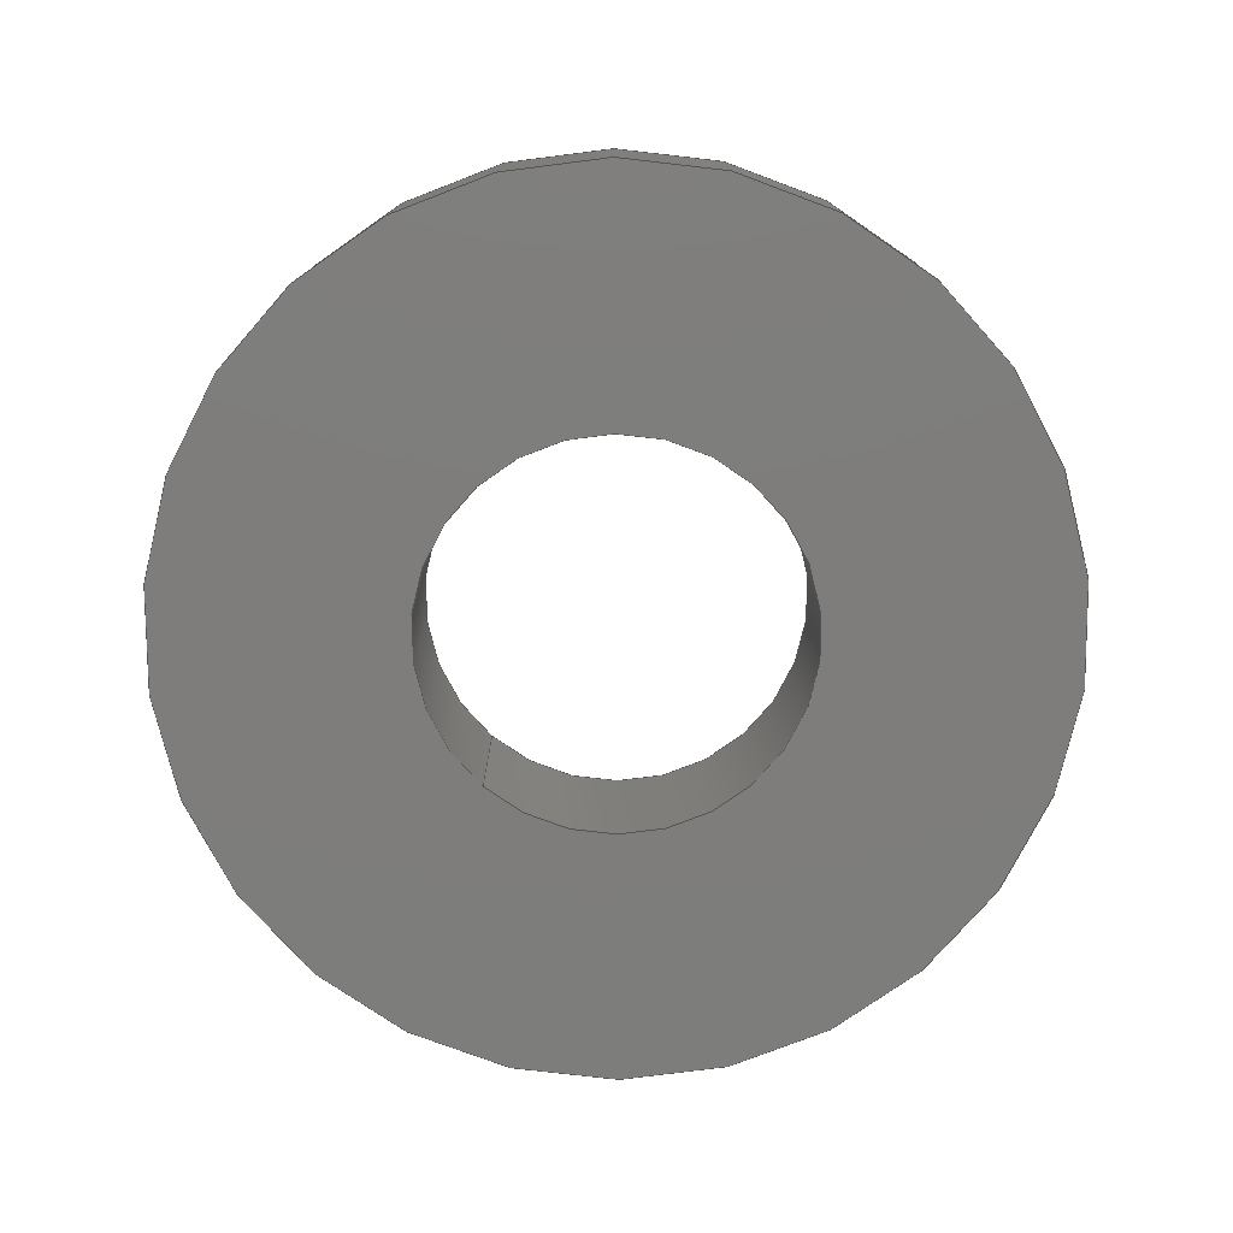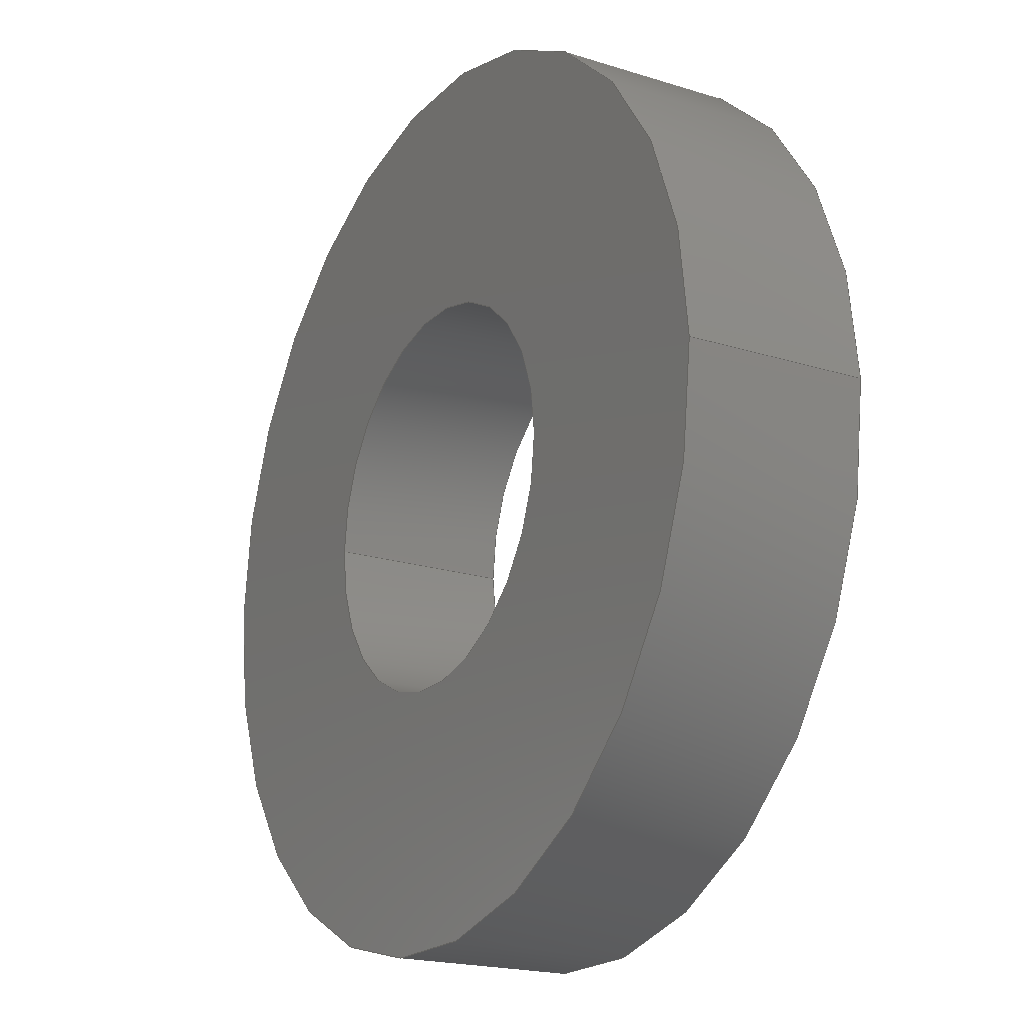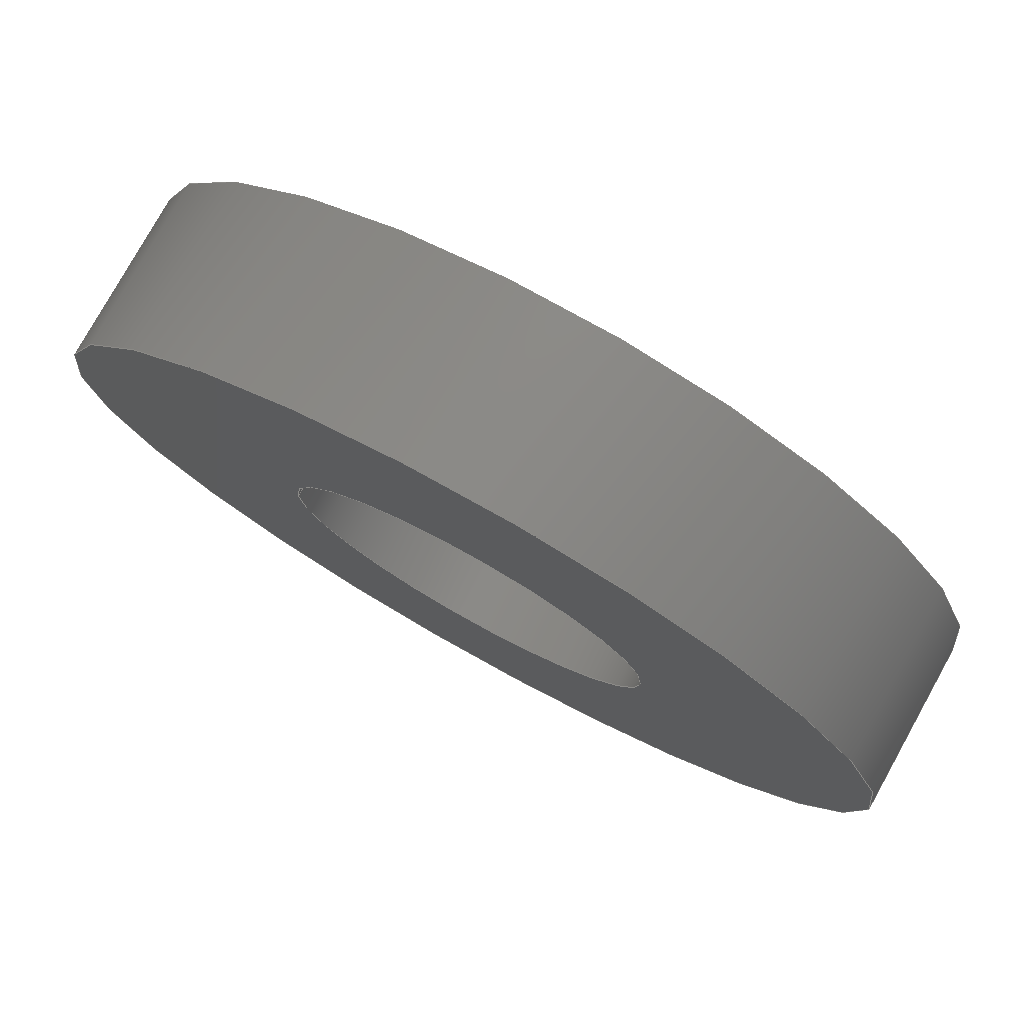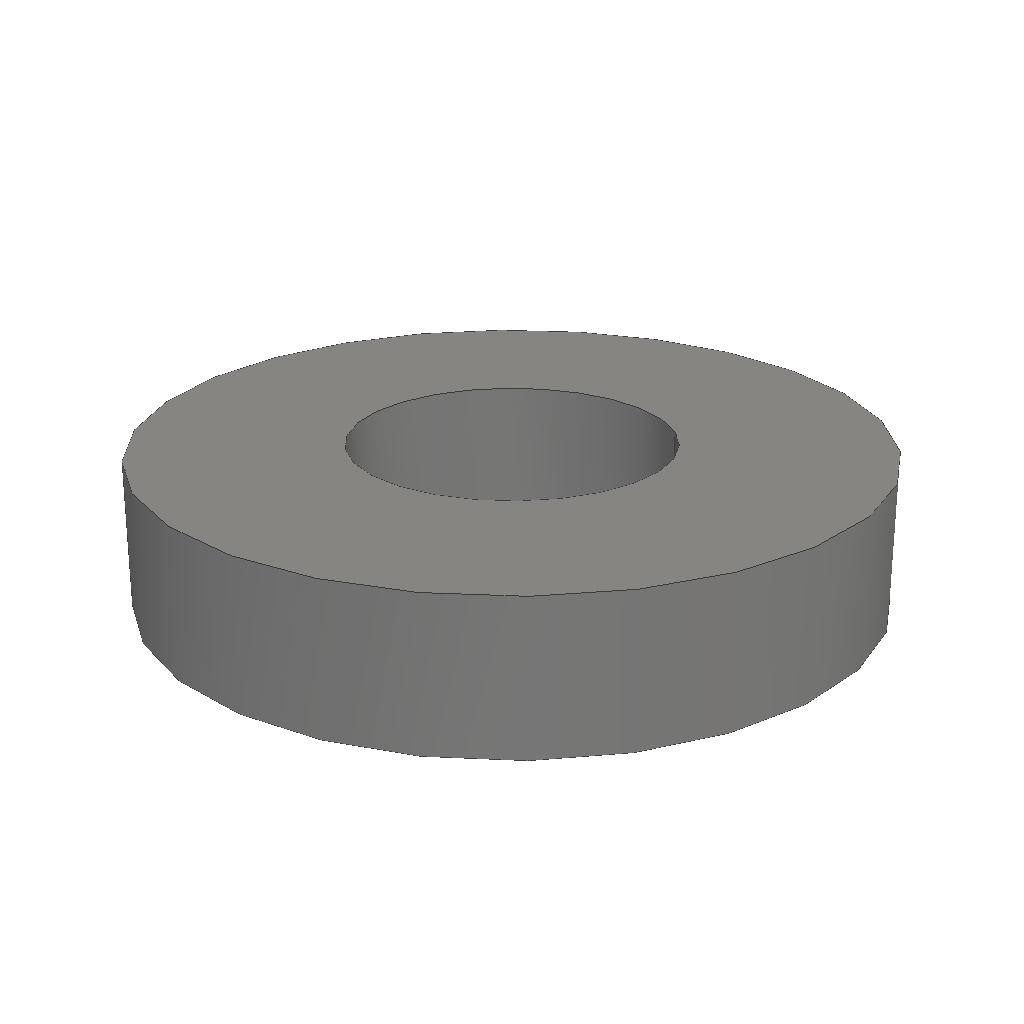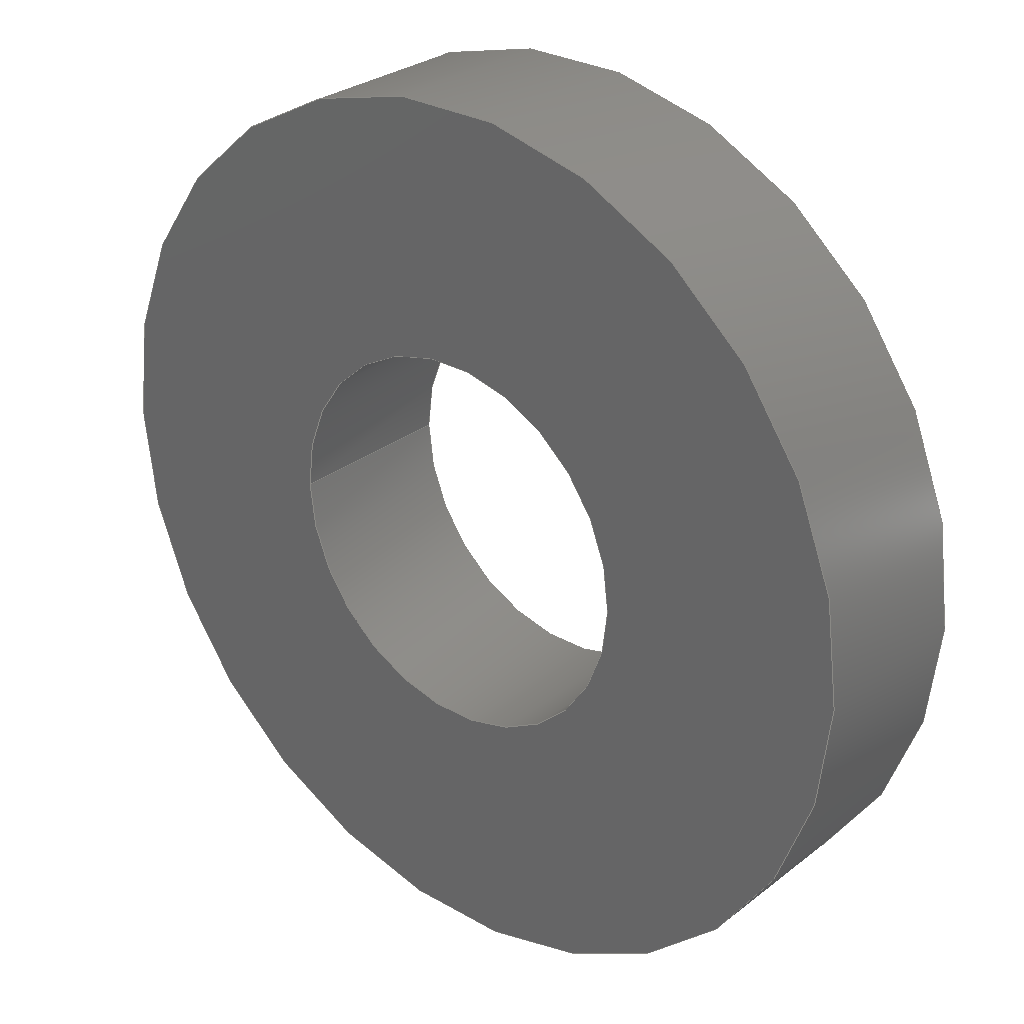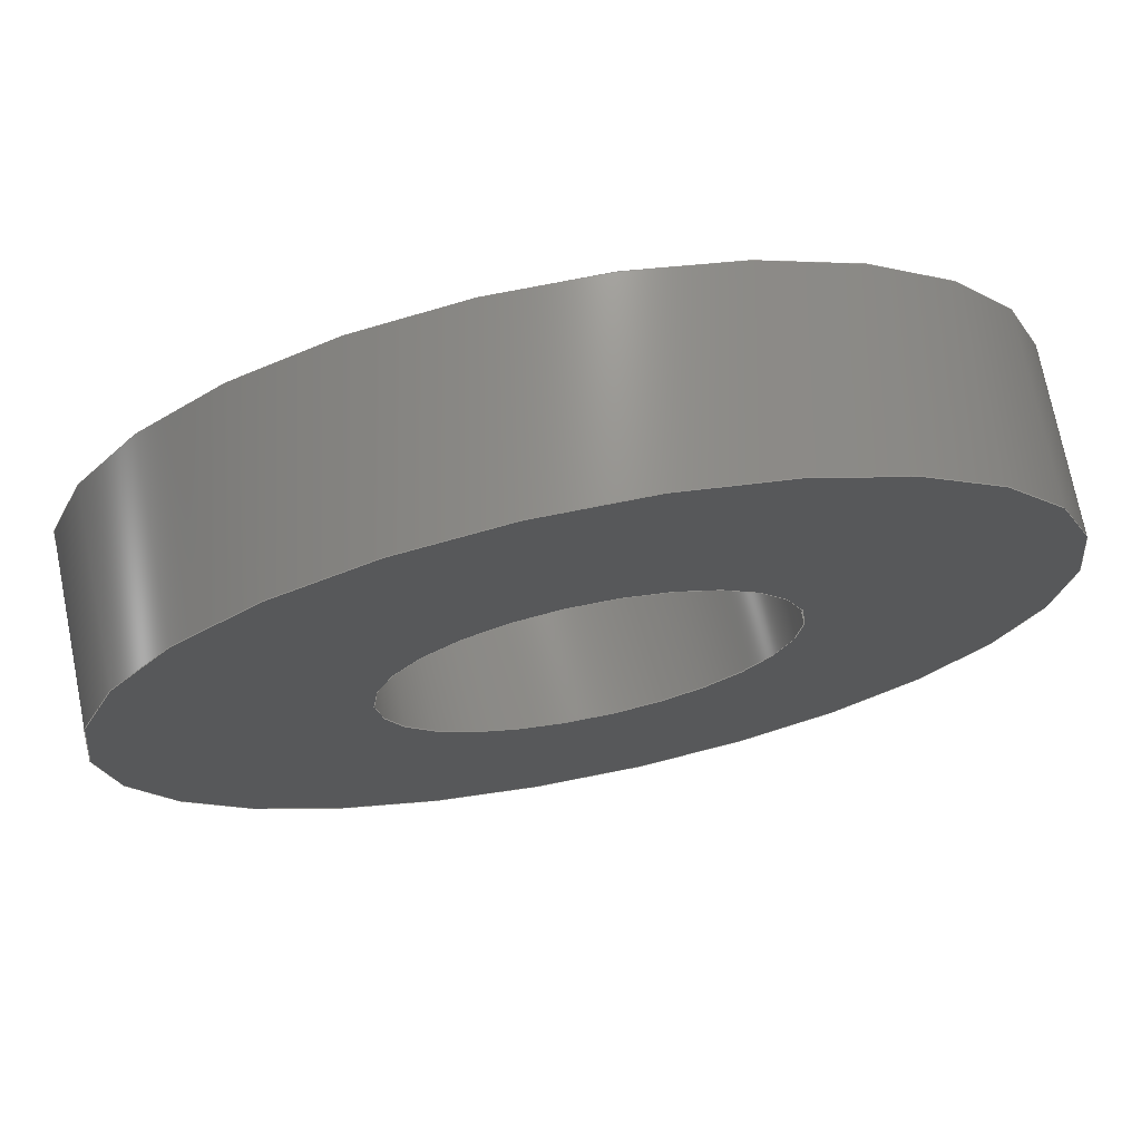
<metadata>
{"format":"step","ext":"step","renderer":"f3d","projection":"perspective","resolution":1024,"background":"white","views":[{"elev":-77.1,"azim":-131.2,"up":"+Y"},{"elev":-19.8,"azim":59.8,"up":"+Z"},{"elev":78.1,"azim":29.1,"up":"+Z"},{"elev":21.6,"azim":171.0,"up":"+Y"},{"elev":28.6,"azim":-139.2,"up":"+Z"},{"elev":72.9,"azim":168.7,"up":"+Z"}]}
</metadata>
<code>
ISO-10303-21;
DATA;
#1 = APPLICATION_PROTOCOL_DEFINITION('international standard',
  'automotive_design',2000,#2);
#2 = APPLICATION_CONTEXT(
  'core data for automotive mechanical design processes');
#3 = SHAPE_DEFINITION_REPRESENTATION(#4,#10);
#4 = PRODUCT_DEFINITION_SHAPE('','',#5);
#5 = PRODUCT_DEFINITION('design','',#6,#9);
#6 = PRODUCT_DEFINITION_FORMATION('','',#7);
#7 = PRODUCT('Bearing Shaft End','Bearing Shaft End','',(#8));
#8 = PRODUCT_CONTEXT('',#2,'mechanical');
#9 = PRODUCT_DEFINITION_CONTEXT('part definition',#2,'design');
#10 = ADVANCED_BREP_SHAPE_REPRESENTATION('',(#11,#15),#142);
#11 = AXIS2_PLACEMENT_3D('',#12,#13,#14);
#12 = CARTESIAN_POINT('',(0,0,0));
#13 = DIRECTION('',(0,0,1));
#14 = DIRECTION('',(1,0,-0));
#15 = MANIFOLD_SOLID_BREP('',#16);
#16 = CLOSED_SHELL('',(#17,#50,#92,#116,#129));
#17 = ADVANCED_FACE('',(#18),#45,.T.);
#18 = FACE_BOUND('',#19,.F.);
#19 = EDGE_LOOP('',(#20,#30,#37,#38));
#20 = ORIENTED_EDGE('',*,*,#21,.T.);
#21 = EDGE_CURVE('',#22,#24,#26,.T.);
#22 = VERTEX_POINT('',#23);
#23 = CARTESIAN_POINT('',(33,-70,-48));
#24 = VERTEX_POINT('',#25);
#25 = CARTESIAN_POINT('',(33,-72,-48));
#26 = LINE('',#27,#28);
#27 = CARTESIAN_POINT('',(33,-70,-48));
#28 = VECTOR('',#29,1);
#29 = DIRECTION('',(0,-1,1.11e-15));
#30 = ORIENTED_EDGE('',*,*,#31,.T.);
#31 = EDGE_CURVE('',#24,#24,#32,.T.);
#32 = CIRCLE('',#33,5);
#33 = AXIS2_PLACEMENT_3D('',#34,#35,#36);
#34 = CARTESIAN_POINT('',(28,-72,-48));
#35 = DIRECTION('',(0,-1,1.11e-15));
#36 = DIRECTION('',(1,0,0));
#37 = ORIENTED_EDGE('',*,*,#21,.F.);
#38 = ORIENTED_EDGE('',*,*,#39,.F.);
#39 = EDGE_CURVE('',#22,#22,#40,.T.);
#40 = CIRCLE('',#41,5);
#41 = AXIS2_PLACEMENT_3D('',#42,#43,#44);
#42 = CARTESIAN_POINT('',(28,-70,-48));
#43 = DIRECTION('',(0,-1,1.11e-15));
#44 = DIRECTION('',(1,0,0));
#45 = CYLINDRICAL_SURFACE('',#46,5);
#46 = AXIS2_PLACEMENT_3D('',#47,#48,#49);
#47 = CARTESIAN_POINT('',(28,-70,-48));
#48 = DIRECTION('',(0,1,-1.11e-15));
#49 = DIRECTION('',(1,0,0));
#50 = ADVANCED_FACE('',(#51),#87,.F.);
#51 = FACE_BOUND('',#52,.T.);
#52 = EDGE_LOOP('',(#53,#63,#72,#80));
#53 = ORIENTED_EDGE('',*,*,#54,.T.);
#54 = EDGE_CURVE('',#55,#57,#59,.T.);
#55 = VERTEX_POINT('',#56);
#56 = CARTESIAN_POINT('',(30.17,-70,-48));
#57 = VERTEX_POINT('',#58);
#58 = CARTESIAN_POINT('',(30.17,-72,-48));
#59 = LINE('',#60,#61);
#60 = CARTESIAN_POINT('',(30.17,-70,-48));
#61 = VECTOR('',#62,1);
#62 = DIRECTION('',(0,-1,1.11e-15));
#63 = ORIENTED_EDGE('',*,*,#64,.T.);
#64 = EDGE_CURVE('',#57,#65,#67,.T.);
#65 = VERTEX_POINT('',#66);
#66 = CARTESIAN_POINT('',(25.83,-72,-48));
#67 = CIRCLE('',#68,2.175);
#68 = AXIS2_PLACEMENT_3D('',#69,#70,#71);
#69 = CARTESIAN_POINT('',(28,-72,-48));
#70 = DIRECTION('',(0,-1,2.22e-16));
#71 = DIRECTION('',(1,0,0));
#72 = ORIENTED_EDGE('',*,*,#73,.F.);
#73 = EDGE_CURVE('',#74,#65,#76,.T.);
#74 = VERTEX_POINT('',#75);
#75 = CARTESIAN_POINT('',(25.83,-70,-48));
#76 = LINE('',#77,#78);
#77 = CARTESIAN_POINT('',(25.83,-70,-48));
#78 = VECTOR('',#79,1);
#79 = DIRECTION('',(0,-1,1.11e-15));
#80 = ORIENTED_EDGE('',*,*,#81,.F.);
#81 = EDGE_CURVE('',#55,#74,#82,.T.);
#82 = CIRCLE('',#83,2.175);
#83 = AXIS2_PLACEMENT_3D('',#84,#85,#86);
#84 = CARTESIAN_POINT('',(28,-70,-48));
#85 = DIRECTION('',(0,-1,2.22e-16));
#86 = DIRECTION('',(1,0,0));
#87 = CYLINDRICAL_SURFACE('',#88,2.175);
#88 = AXIS2_PLACEMENT_3D('',#89,#90,#91);
#89 = CARTESIAN_POINT('',(28,-70,-48));
#90 = DIRECTION('',(0,1,-2.22e-16));
#91 = DIRECTION('',(1,0,0));
#92 = ADVANCED_FACE('',(#93),#111,.F.);
#93 = FACE_BOUND('',#94,.T.);
#94 = EDGE_LOOP('',(#95,#96,#103,#104));
#95 = ORIENTED_EDGE('',*,*,#73,.T.);
#96 = ORIENTED_EDGE('',*,*,#97,.T.);
#97 = EDGE_CURVE('',#65,#57,#98,.T.);
#98 = CIRCLE('',#99,2.175);
#99 = AXIS2_PLACEMENT_3D('',#100,#101,#102);
#100 = CARTESIAN_POINT('',(28,-72,-48));
#101 = DIRECTION('',(0,-1,2.22e-16));
#102 = DIRECTION('',(1,0,0));
#103 = ORIENTED_EDGE('',*,*,#54,.F.);
#104 = ORIENTED_EDGE('',*,*,#105,.F.);
#105 = EDGE_CURVE('',#74,#55,#106,.T.);
#106 = CIRCLE('',#107,2.175);
#107 = AXIS2_PLACEMENT_3D('',#108,#109,#110);
#108 = CARTESIAN_POINT('',(28,-70,-48));
#109 = DIRECTION('',(0,-1,2.22e-16));
#110 = DIRECTION('',(1,0,0));
#111 = CYLINDRICAL_SURFACE('',#112,2.175);
#112 = AXIS2_PLACEMENT_3D('',#113,#114,#115);
#113 = CARTESIAN_POINT('',(28,-70,-48));
#114 = DIRECTION('',(0,1,-2.22e-16));
#115 = DIRECTION('',(1,0,0));
#116 = ADVANCED_FACE('',(#117,#120),#124,.T.);
#117 = FACE_BOUND('',#118,.F.);
#118 = EDGE_LOOP('',(#119));
#119 = ORIENTED_EDGE('',*,*,#39,.T.);
#120 = FACE_BOUND('',#121,.T.);
#121 = EDGE_LOOP('',(#122,#123));
#122 = ORIENTED_EDGE('',*,*,#81,.T.);
#123 = ORIENTED_EDGE('',*,*,#105,.T.);
#124 = PLANE('',#125);
#125 = AXIS2_PLACEMENT_3D('',#126,#127,#128);
#126 = CARTESIAN_POINT('',(28,-70,-48));
#127 = DIRECTION('',(8.652e-16,1,-1.499e-15));
#128 = DIRECTION('',(0,1.499e-15,1));
#129 = ADVANCED_FACE('',(#130,#133),#137,.F.);
#130 = FACE_BOUND('',#131,.T.);
#131 = EDGE_LOOP('',(#132));
#132 = ORIENTED_EDGE('',*,*,#31,.T.);
#133 = FACE_BOUND('',#134,.F.);
#134 = EDGE_LOOP('',(#135,#136));
#135 = ORIENTED_EDGE('',*,*,#64,.T.);
#136 = ORIENTED_EDGE('',*,*,#97,.T.);
#137 = PLANE('',#138);
#138 = AXIS2_PLACEMENT_3D('',#139,#140,#141);
#139 = CARTESIAN_POINT('',(28,-72,-48));
#140 = DIRECTION('',(8.652e-16,1,-1.499e-15));
#141 = DIRECTION('',(0,1.499e-15,1));
#142 = ( GEOMETRIC_REPRESENTATION_CONTEXT(3) 
GLOBAL_UNCERTAINTY_ASSIGNED_CONTEXT((#146)) GLOBAL_UNIT_ASSIGNED_CONTEXT
((#143,#144,#145)) REPRESENTATION_CONTEXT('Context #1',
  '3D Context with UNIT and UNCERTAINTY') );
#143 = ( LENGTH_UNIT() NAMED_UNIT(*) SI_UNIT(.MILLI.,.METRE.) );
#144 = ( NAMED_UNIT(*) PLANE_ANGLE_UNIT() SI_UNIT($,.RADIAN.) );
#145 = ( NAMED_UNIT(*) SI_UNIT($,.STERADIAN.) SOLID_ANGLE_UNIT() );
#146 = UNCERTAINTY_MEASURE_WITH_UNIT(LENGTH_MEASURE(1e-07),#143,
  'distance_accuracy_value','confusion accuracy');
#147 = PRODUCT_RELATED_PRODUCT_CATEGORY('part',$,(#7));
#148 = MECHANICAL_DESIGN_GEOMETRIC_PRESENTATION_REPRESENTATION('',(#149)
  ,#142);
#149 = STYLED_ITEM('color',(#150),#15);
#150 = PRESENTATION_STYLE_ASSIGNMENT((#151,#157));
#151 = SURFACE_STYLE_USAGE(.BOTH.,#152);
#152 = SURFACE_SIDE_STYLE('',(#153));
#153 = SURFACE_STYLE_FILL_AREA(#154);
#154 = FILL_AREA_STYLE('',(#155));
#155 = FILL_AREA_STYLE_COLOUR('',#156);
#156 = COLOUR_RGB('',0.6784,0.7098,0.7412);
#157 = CURVE_STYLE('',#158,POSITIVE_LENGTH_MEASURE(0.1),#156);
#158 = DRAUGHTING_PRE_DEFINED_CURVE_FONT('continuous');
ENDSEC;
END-ISO-10303-21;

</code>
